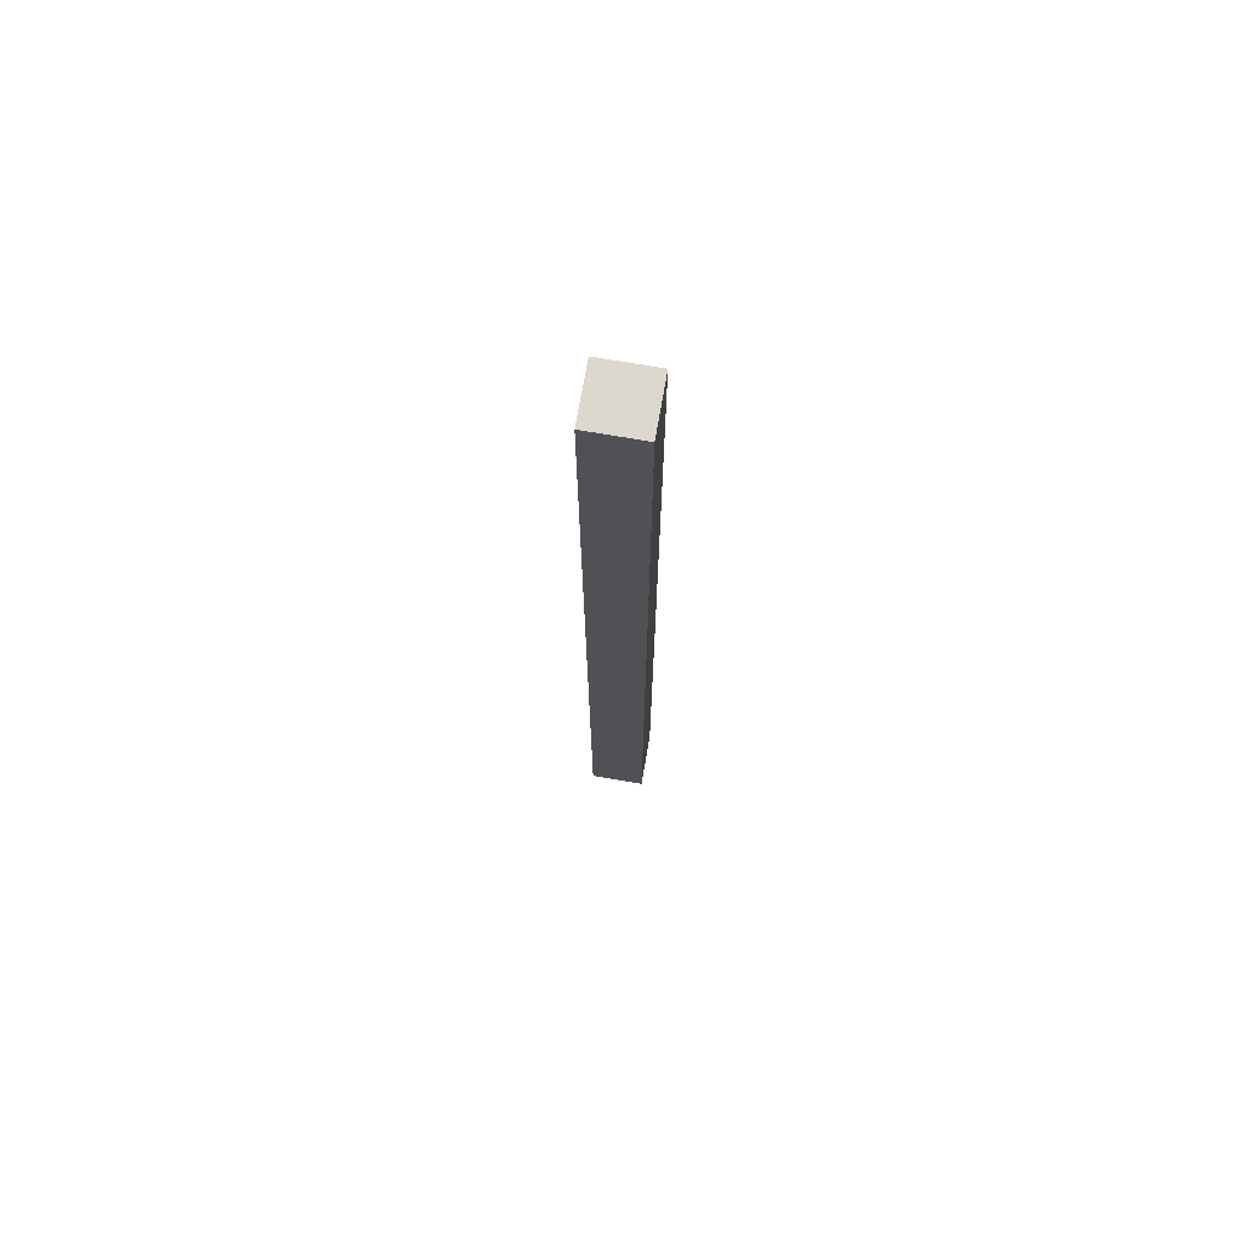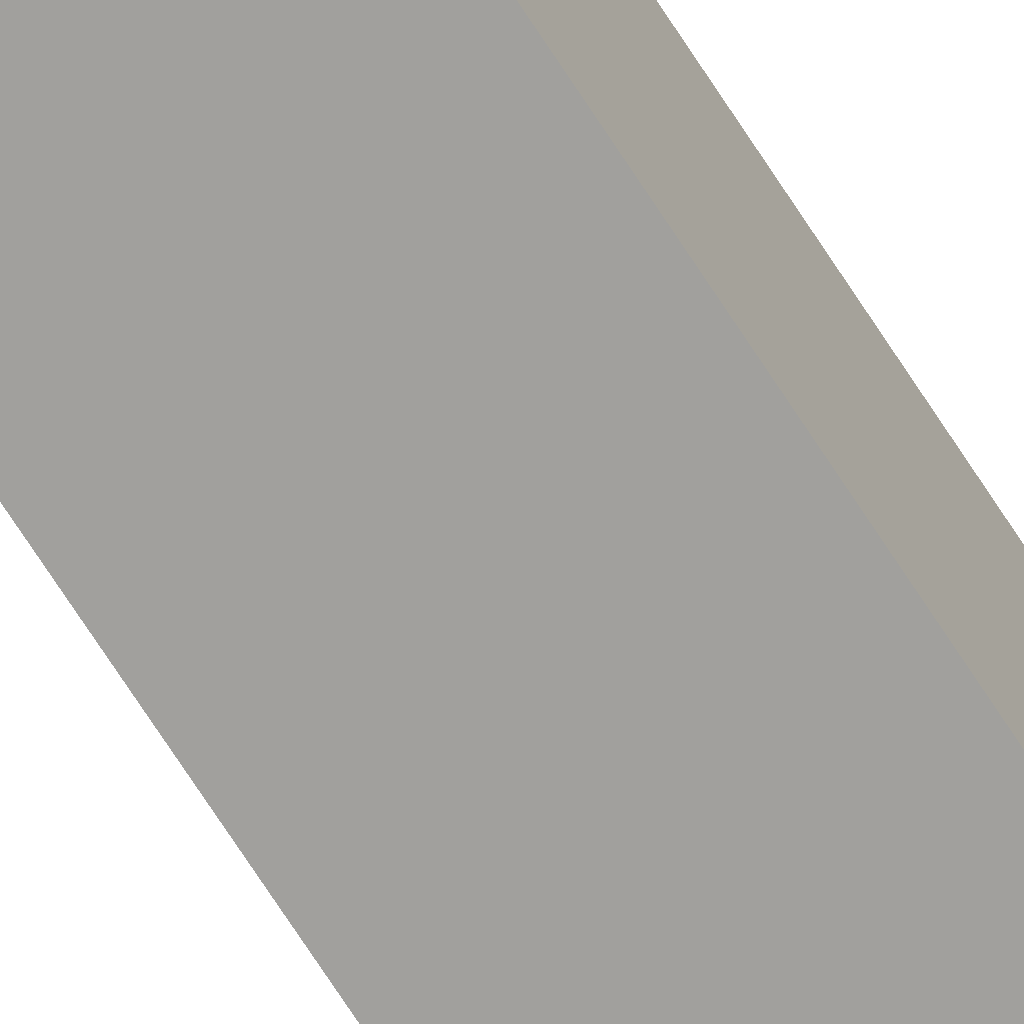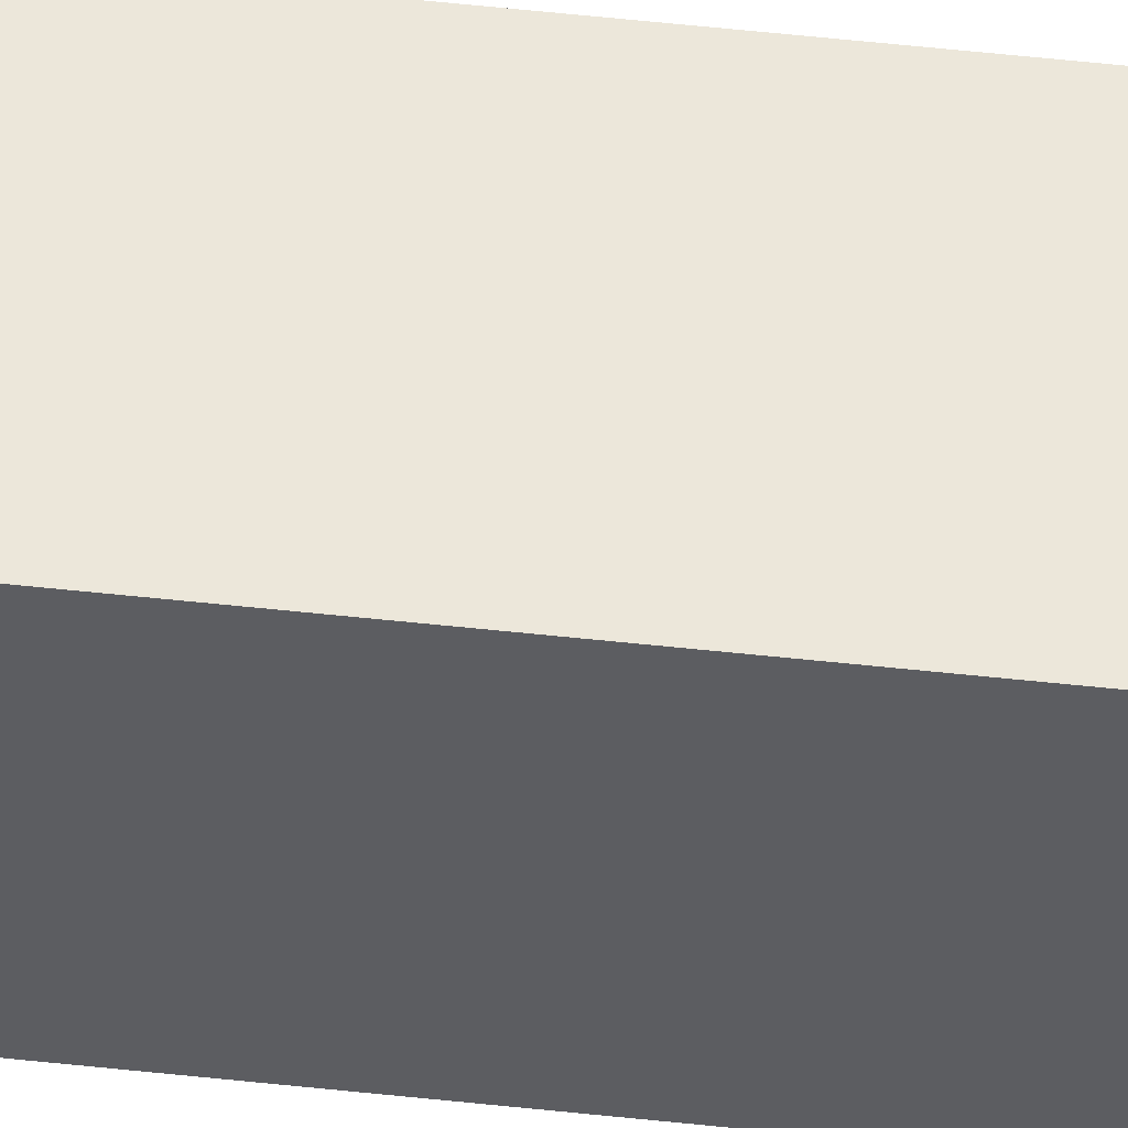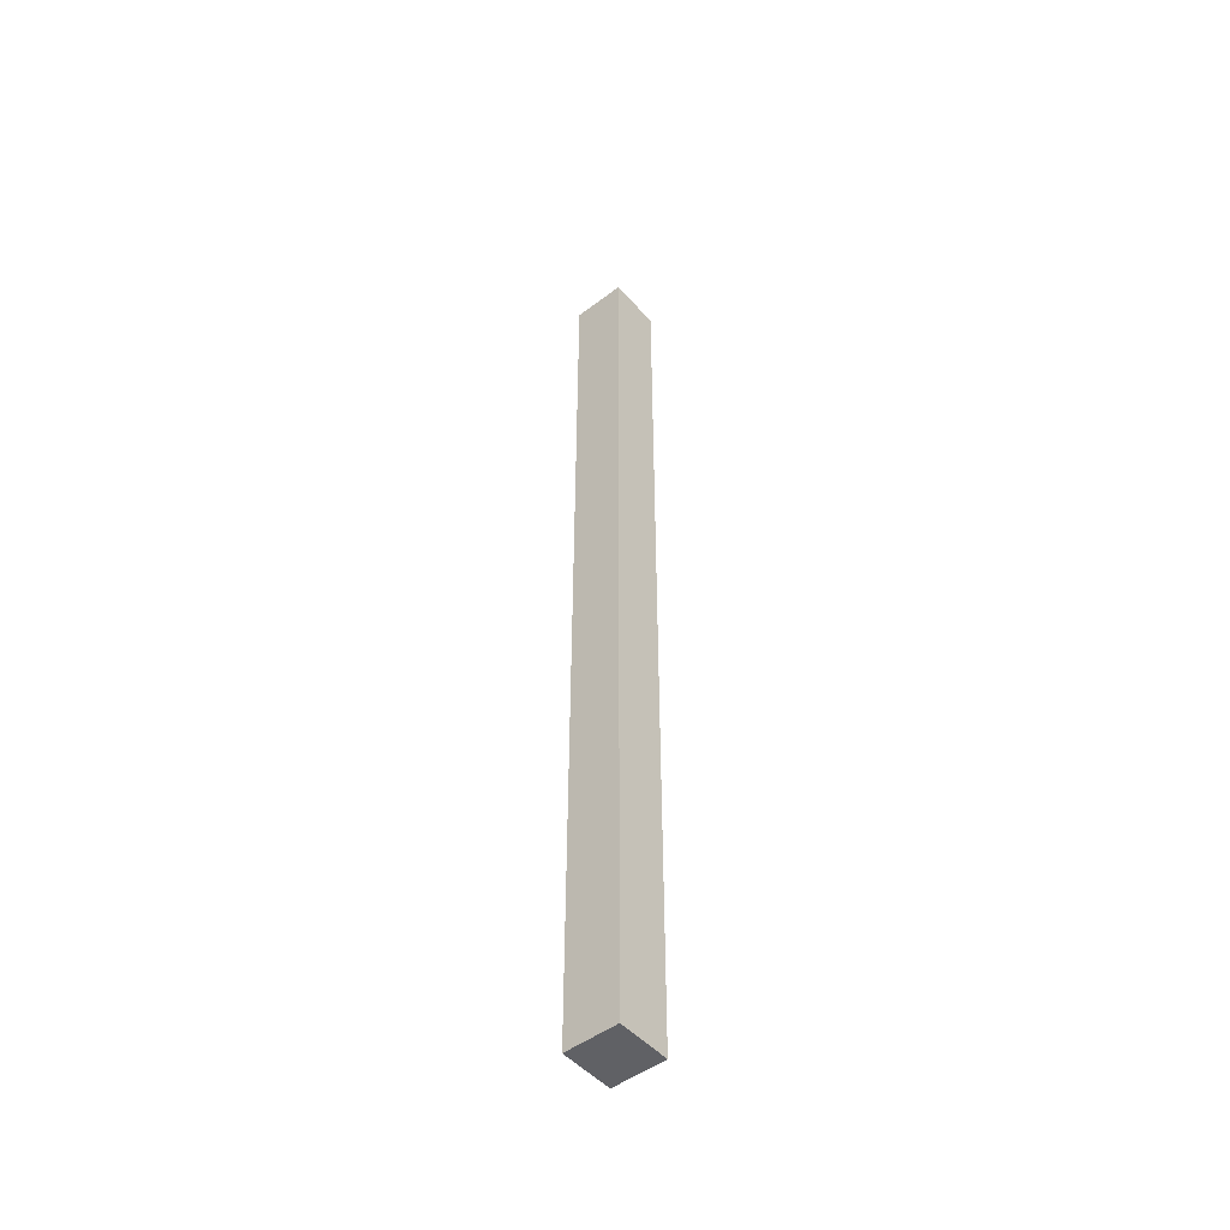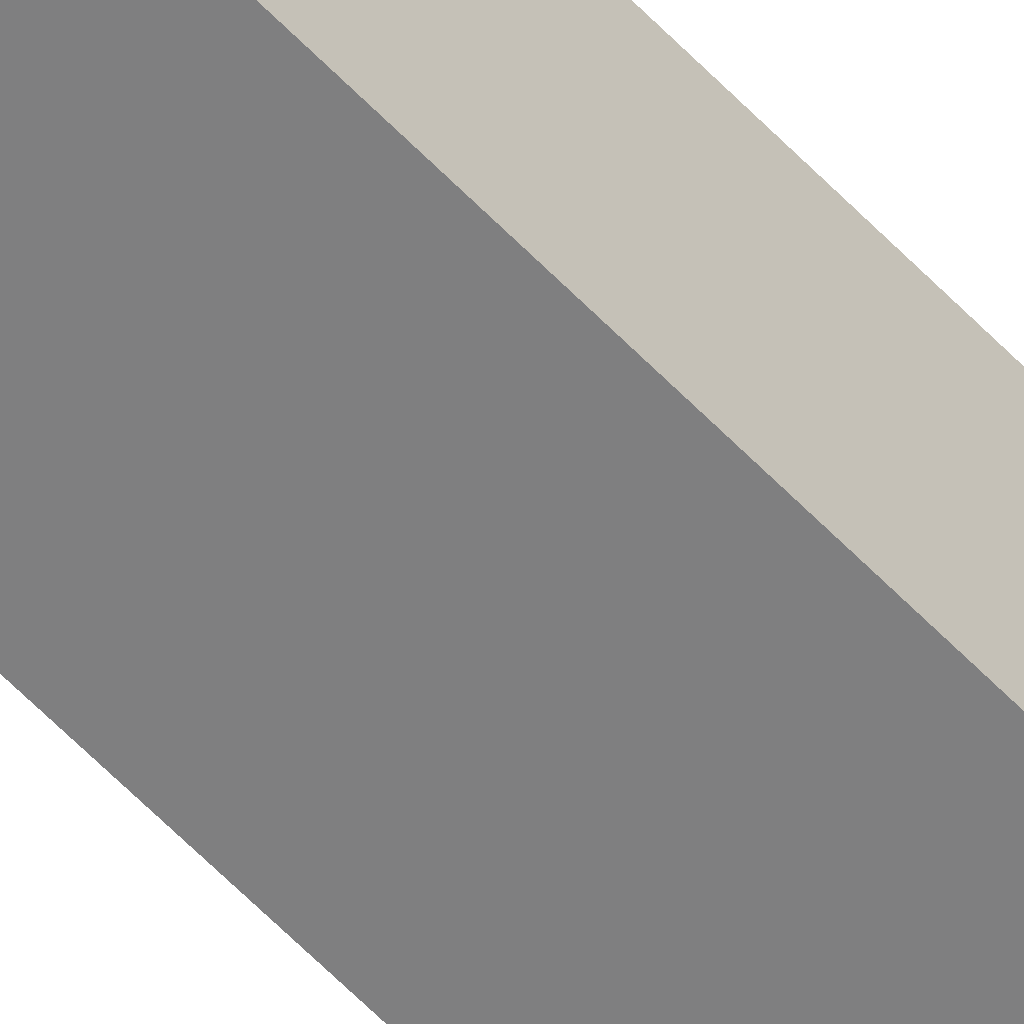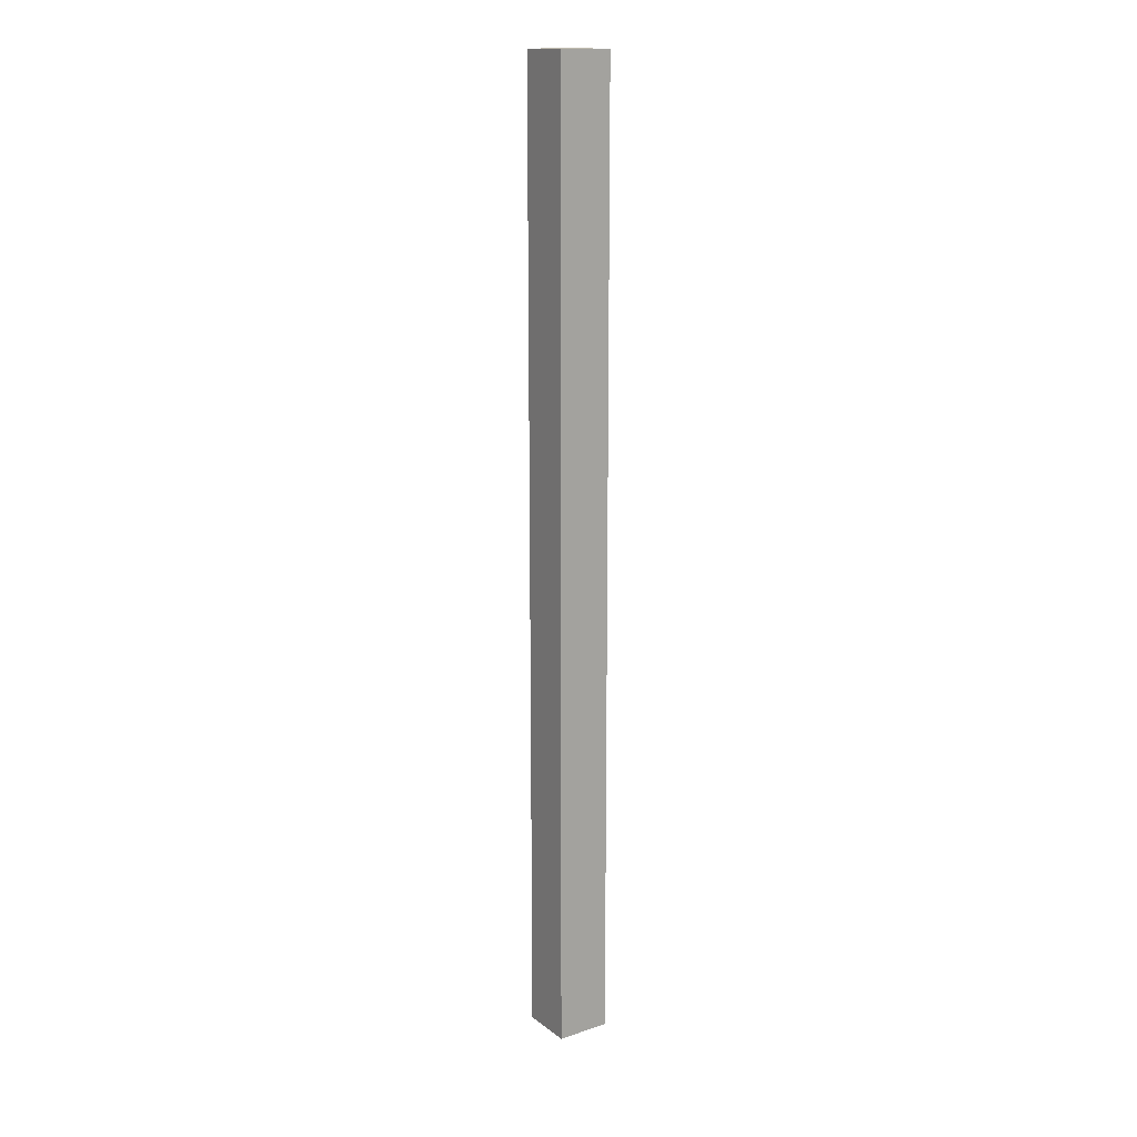
<metadata>
{"format":"obj","ext":"obj","renderer":"f3d","projection":"perspective","resolution":1024,"background":"white","views":[{"elev":72.2,"azim":-170.2,"up":"+Z"},{"elev":-71.7,"azim":-147.1,"up":"+Y"},{"elev":52.2,"azim":-83.2,"up":"+Y"},{"elev":-49.2,"azim":129.9,"up":"+Z"},{"elev":-59.8,"azim":43.2,"up":"+Y"},{"elev":15.7,"azim":-34.0,"up":"+Z"}]}
</metadata>
<code>
g Pilar SC
v 0.075 0.075 2.7
v 0.075 0.075 0
v -0.075 0.075 0
v -0.075 0.075 2.7
v -0.075 -0.075 0
v -0.075 -0.075 2.7
v 0.075 -0.075 0
v 0.075 -0.075 2.7
o mesh0
f 1 2 3
f 3 4 1
o mesh1
f 4 3 5
f 5 6 4
o mesh2
f 6 5 7
f 7 8 6
o mesh3
f 8 7 2
f 2 1 8
o mesh4
f 8 1 4
f 4 6 8
o mesh5
f 5 3 2
f 2 7 5

</code>
